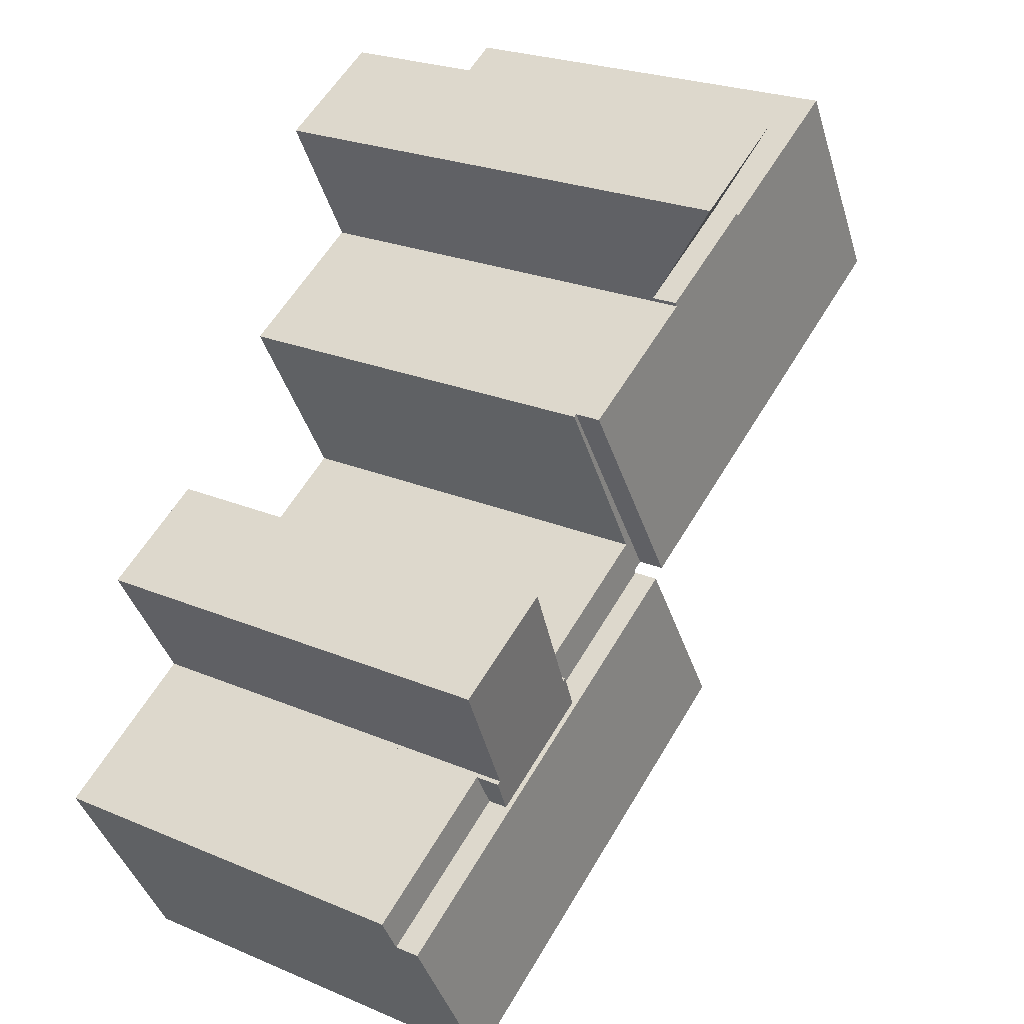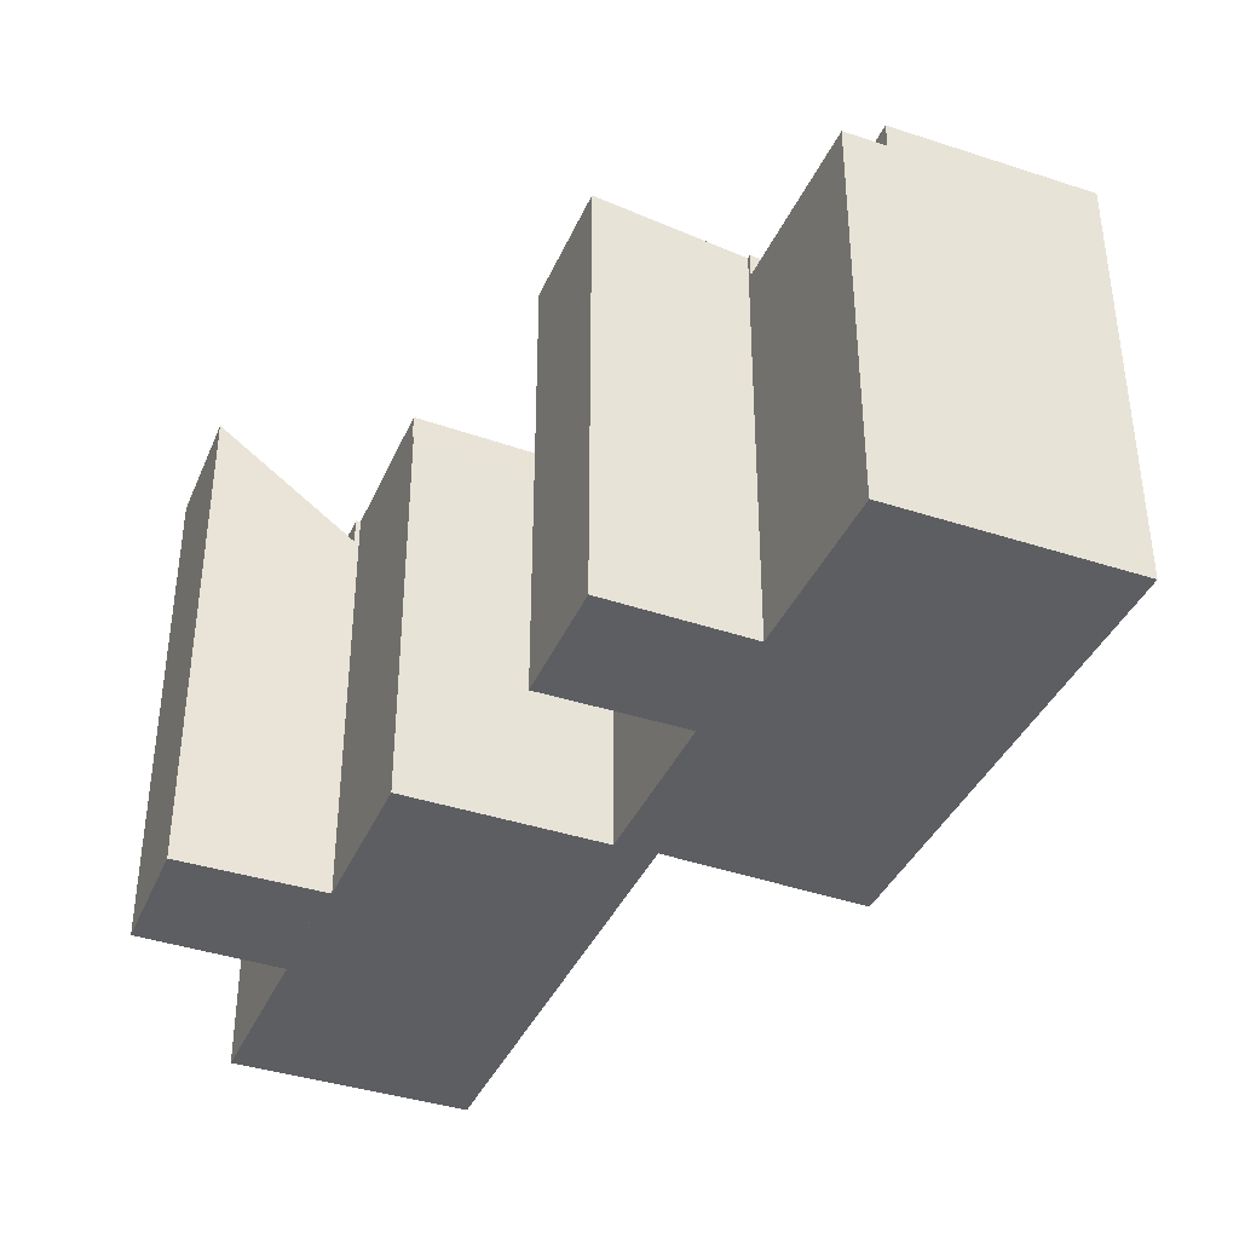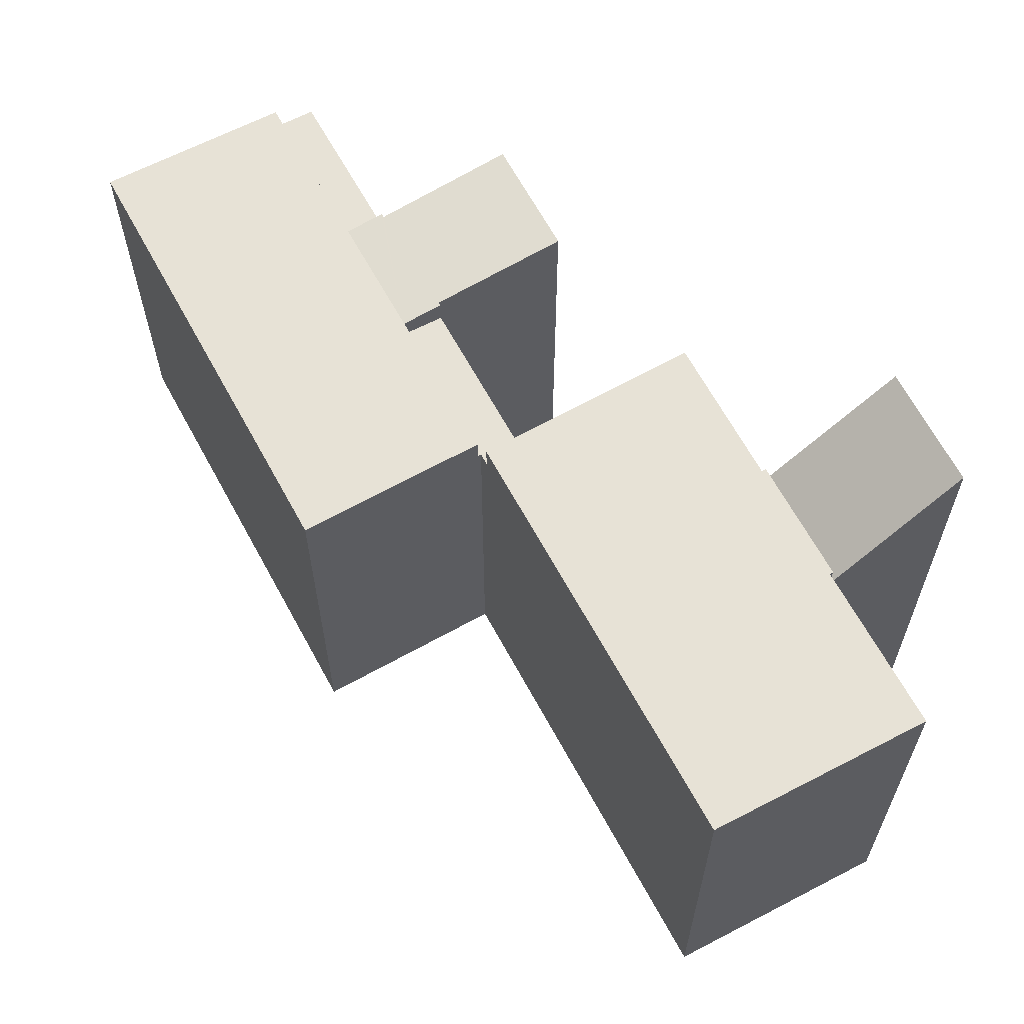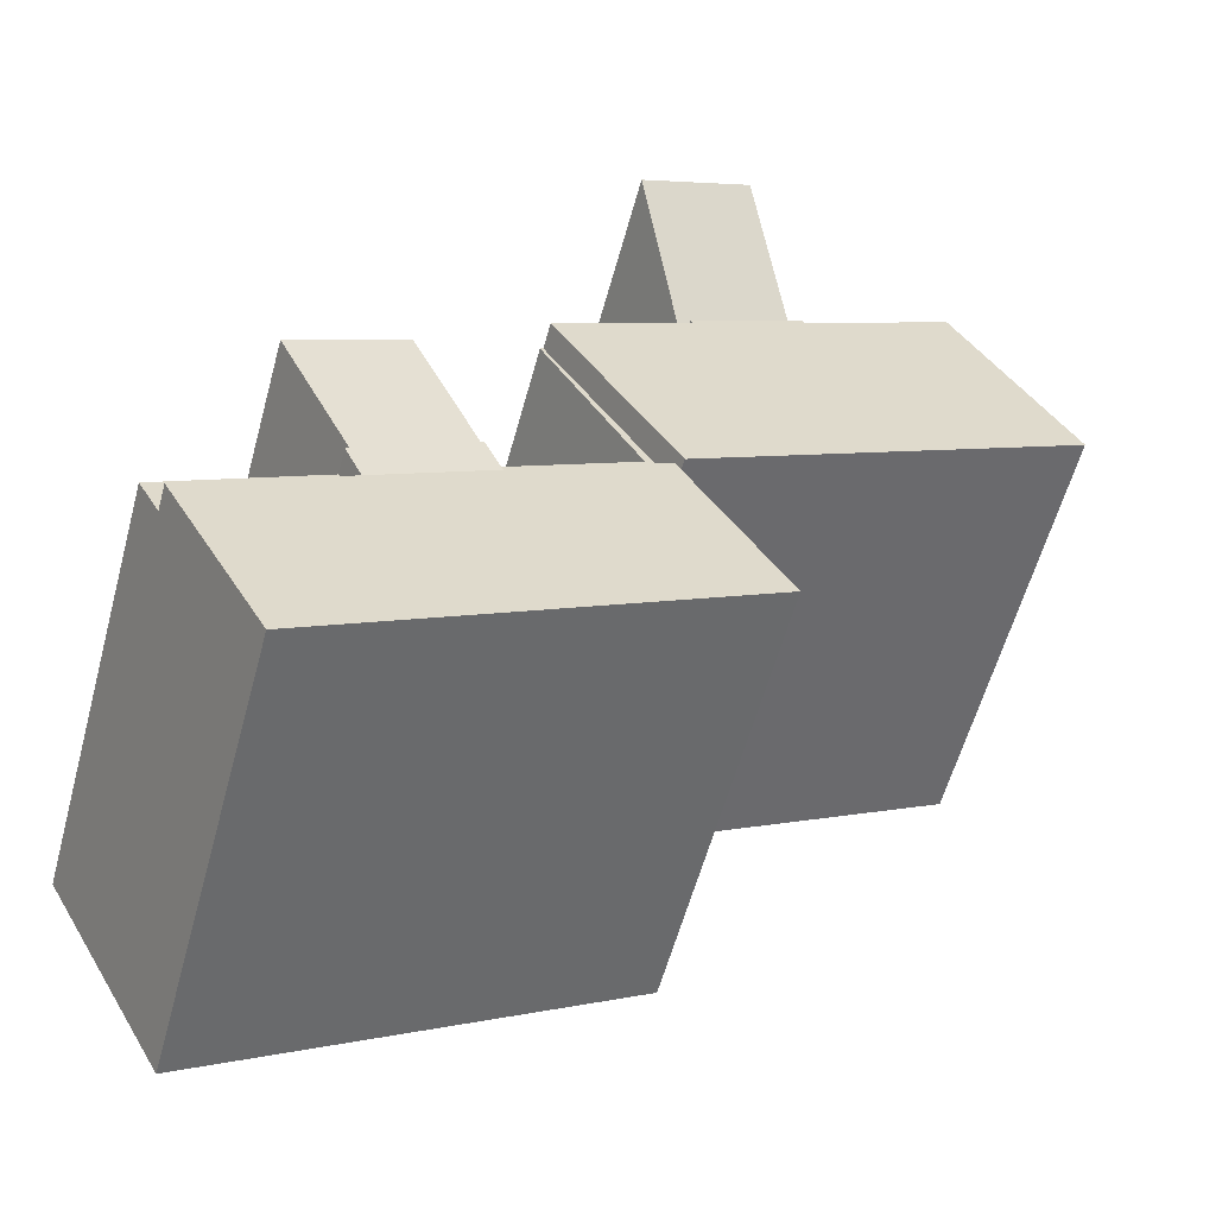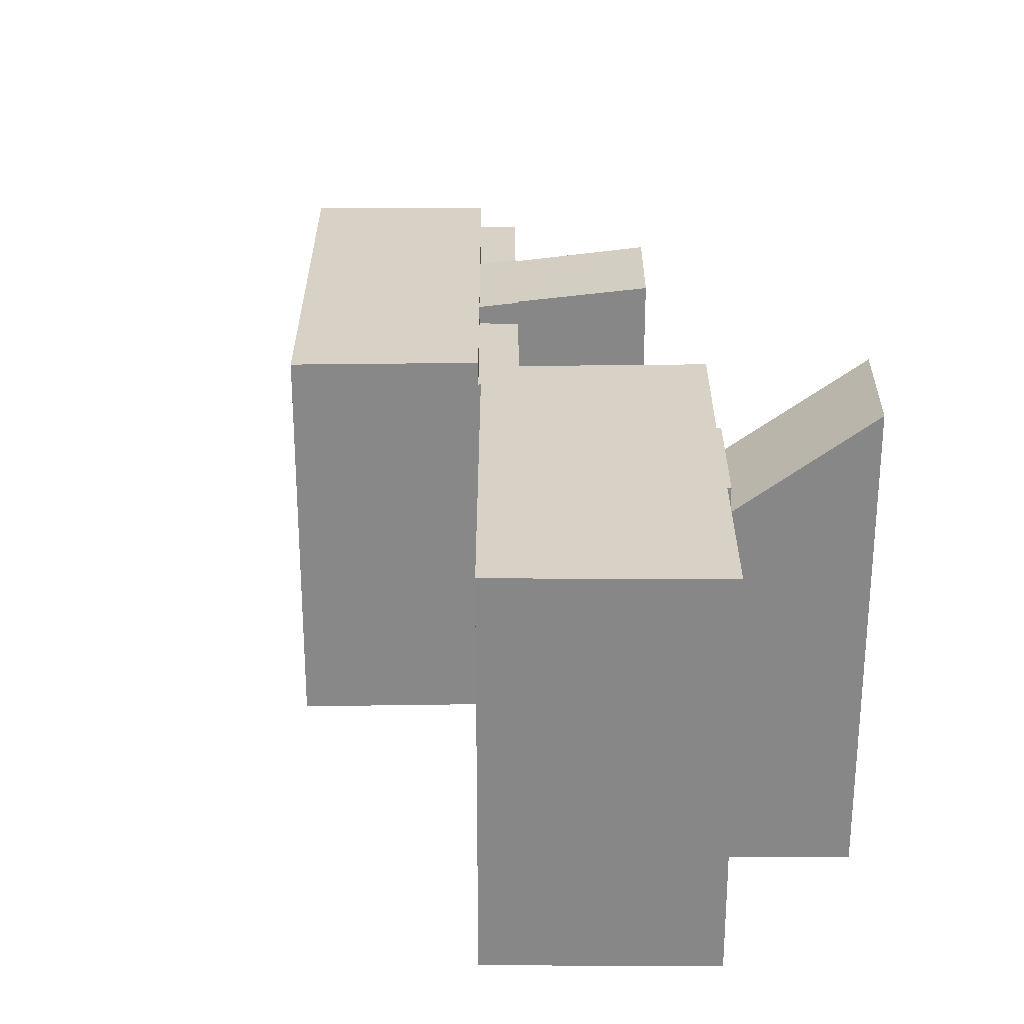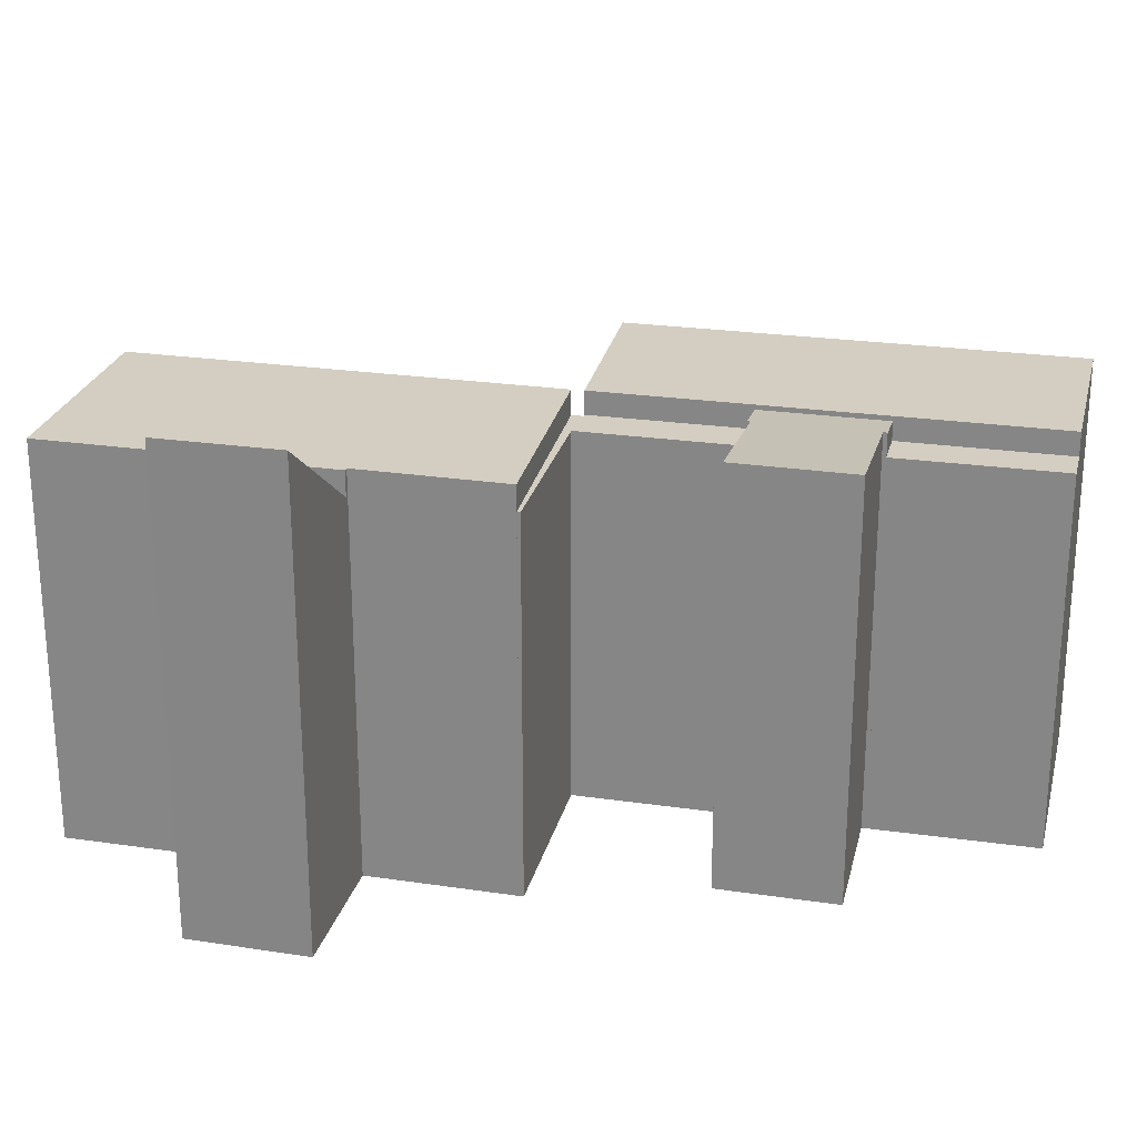
<metadata>
{"format":"obj","ext":"obj","renderer":"f3d","projection":"perspective","resolution":1024,"background":"white","views":[{"elev":23.7,"azim":125.5,"up":"+Z"},{"elev":-39.3,"azim":97.2,"up":"+Y"},{"elev":63.3,"azim":-88.5,"up":"+Y"},{"elev":-59.1,"azim":164.7,"up":"+Z"},{"elev":27.5,"azim":-60.3,"up":"+Y"},{"elev":25.1,"azim":42.9,"up":"+Y"}]}
</metadata>
<code>
v  3.232 11.95 5.756
v  4.139 11.95 -2.358
v  0 11.95 7.317e-16
v  7.696 11.95 -4.385
v  7.377 11.95 3.408
v  8.491 11.95 -4.838
v  11 11.95 -6.269
v  7.554 11.95 3.308
v  7.609 11.95 3.404
v  10.74 11.95 1.489
v  10.8 11.95 1.603
v  11.15 11.95 -6.355
v  11.11 11.95 1.282
v  14.58 11.95 -0.666
v  7.554 -2.026e-16 3.308
v  7.377 -2.087e-16 3.408
v  3.232 -3.525e-16 5.756
v  7.609 -2.084e-16 3.404
v  10.8 -9.816e-17 1.603
v  10.74 -9.117e-17 1.489
v  14.58 4.078e-17 -0.666
v  11.11 -7.85e-17 1.282
v  0 0 0
v  11.15 3.891e-16 -6.355
v  8.491 2.962e-16 -4.838
v  4.139 1.444e-16 -2.358
v  11 3.839e-16 -6.269
v  7.696 2.685e-16 -4.385
v  7.609 11.21 3.404
v  12.71 14.07 5.066
v  10.8 11.21 1.603
v  9.567 14.04 6.781
v  9.567 -4.152e-16 6.781
v  12.71 -3.102e-16 5.066
v  18.63 11.21 -10.78
v  23.44 11.21 -12.21
v  22.87 11.21 -13.22
v  19.21 11.21 -9.76
v  19.21 5.976e-16 -9.76
v  23.44 7.478e-16 -12.21
v  22.87 8.097e-16 -13.22
v  18.63 6.601e-16 -10.78
v  15.44 11.21 -8.939
v  11.4 11.21 -6.611
v  11.45 11.21 -6.527
v  11.15 11.21 -6.355
v  11.93 11.21 -5.521
v  14.58 11.21 -0.666
v  14.67 11.21 -0.715
v  16.03 11.21 -7.871
v  11.93 3.381e-16 -5.521
v  16.03 4.82e-16 -7.871
v  14.67 4.378e-17 -0.715
v  15.44 5.474e-16 -8.939
v  11.4 4.048e-16 -6.611
v  11.45 3.997e-16 -6.527
v  15.44 11.77 -8.939
v  19.21 11.91 -9.76
v  18.63 11.77 -10.78
v  19.1 11.91 -9.7
v  21.16 12.39 -6.168
v  16.12 11.91 -7.921
v  16.03 11.91 -7.871
v  18.07 12.39 -4.431
v  16.12 4.85e-16 -7.921
v  21.16 3.777e-16 -6.168
v  18.07 2.713e-16 -4.431
v  19.1 5.94e-16 -9.7
v  11.4 11.91 -6.611
v  8.998 11.91 -11.63
v  8.541 11.91 -11.36
v  12.15 11.91 -13.44
v  15.44 11.91 -8.939
v  12.74 11.91 -13.79
v  15.91 11.91 -15.61
v  18.85 11.91 -17.31
v  18.63 11.91 -10.78
v  20.15 11.91 -18.06
v  22.87 11.91 -13.22
v  20.15 1.106e-15 -18.06
v  15.91 9.561e-16 -15.61
v  12.15 8.231e-16 -13.44
v  8.541 6.958e-16 -11.36
v  18.85 1.06e-15 -17.31
v  12.74 8.441e-16 -13.79
v  8.998 7.12e-16 -11.63
g defaultobject
f 1 2 3
f 2 1 4
f 4 1 5
f 4 5 6
f 6 5 7
f 7 5 8
f 7 8 9
f 7 9 10
f 10 9 11
f 7 10 12
f 12 13 14
f 13 12 10
f 5 15 8
f 15 5 1
f 15 1 16
f 16 1 17
f 18 11 9
f 11 18 19
f 20 13 10
f 13 20 14
f 14 20 21
f 21 20 22
f 15 9 8
f 9 15 18
f 23 1 3
f 1 23 17
f 19 10 11
f 10 19 20
f 21 12 14
f 12 21 24
f 24 7 12
f 7 24 6
f 6 24 4
f 4 24 2
f 2 24 3
f 3 24 25
f 3 25 26
f 3 26 23
f 25 24 27
f 26 25 28
f 22 24 21
f 24 22 27
f 27 22 25
f 25 22 28
f 28 22 20
f 28 20 26
f 26 20 19
f 26 19 15
f 15 19 18
f 26 15 16
f 26 16 23
f 23 16 17
f 29 30 31
f 30 29 32
f 29 33 32
f 33 29 18
f 32 34 30
f 34 32 33
f 34 31 30
f 31 34 19
f 19 29 31
f 29 19 18
f 19 33 18
f 33 19 34
f 35 36 37
f 36 35 38
f 39 36 38
f 36 39 40
f 40 37 36
f 37 40 41
f 41 35 37
f 35 41 42
f 42 38 35
f 38 42 39
f 42 40 39
f 40 42 41
f 43 44 45
f 46 47 45
f 47 46 48
f 45 47 43
f 47 48 49
f 50 43 47
f 51 50 47
f 50 51 52
f 21 49 48
f 49 21 53
f 52 43 50
f 43 52 54
f 53 47 49
f 47 53 51
f 54 44 43
f 44 54 55
f 56 46 45
f 46 56 24
f 55 45 44
f 45 55 56
f 24 48 46
f 48 24 21
f 54 52 51
f 21 51 53
f 51 21 24
f 51 24 56
f 51 56 54
f 55 54 56
f 57 58 59
f 58 57 60
f 60 57 61
f 61 57 62
f 62 57 63
f 64 61 62
f 52 62 63
f 62 52 65
f 64 66 61
f 66 64 67
f 68 58 60
f 58 68 39
f 62 67 64
f 67 62 65
f 57 52 63
f 52 57 54
f 66 60 61
f 60 66 68
f 39 59 58
f 59 39 42
f 59 54 57
f 54 59 42
f 67 65 66
f 39 54 42
f 54 39 68
f 54 68 66
f 54 66 65
f 54 65 52
f 69 70 71
f 70 69 72
f 72 69 73
f 72 73 74
f 74 73 75
f 75 73 76
f 76 73 77
f 76 77 78
f 78 77 79
f 55 73 69
f 73 55 77
f 77 55 79
f 79 55 41
f 41 55 54
f 41 54 42
f 41 78 79
f 78 41 80
f 80 76 78
f 76 80 75
f 75 80 74
f 74 80 72
f 72 80 70
f 70 80 71
f 71 80 81
f 71 81 82
f 71 82 83
f 81 80 84
f 82 81 85
f 83 82 86
f 83 69 71
f 69 83 55
f 42 80 41
f 80 42 84
f 84 42 54
f 84 54 81
f 81 54 55
f 81 55 85
f 85 55 82
f 82 55 86
f 86 55 83

</code>
